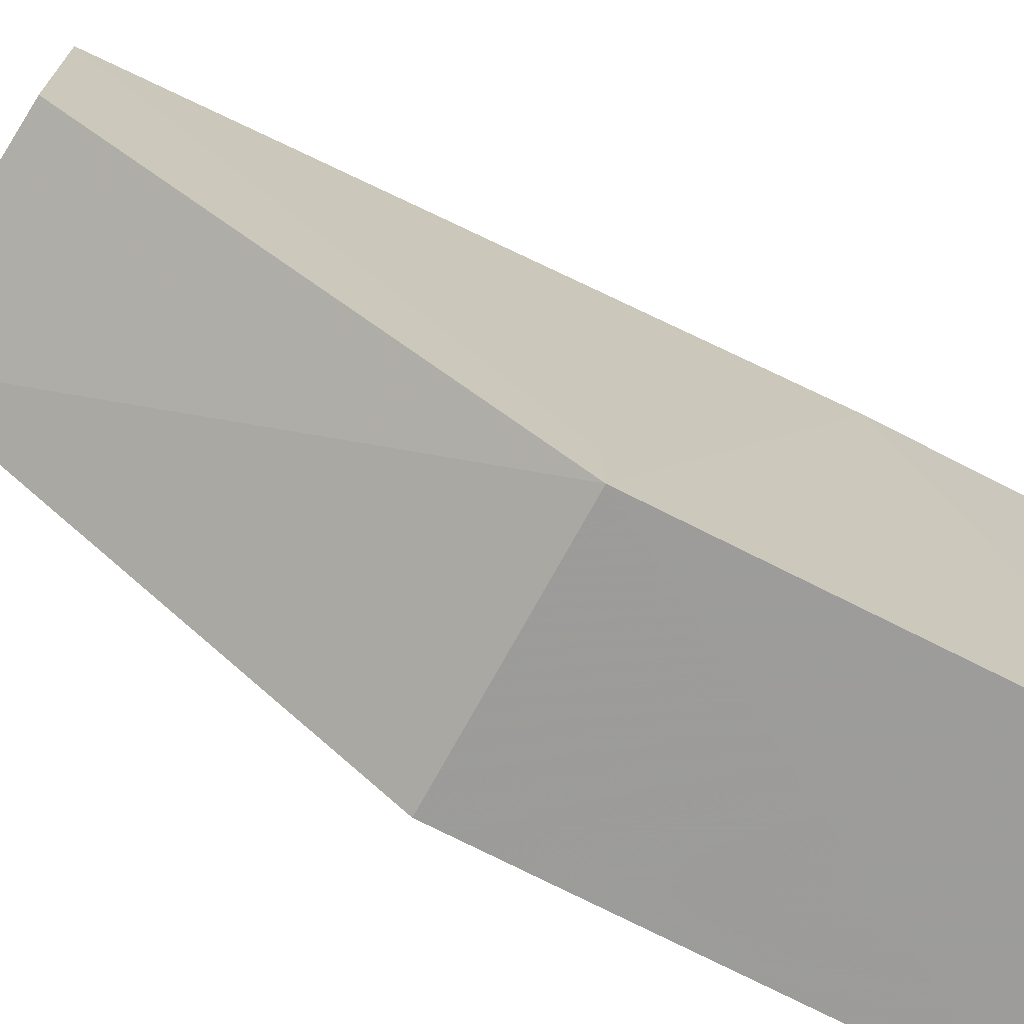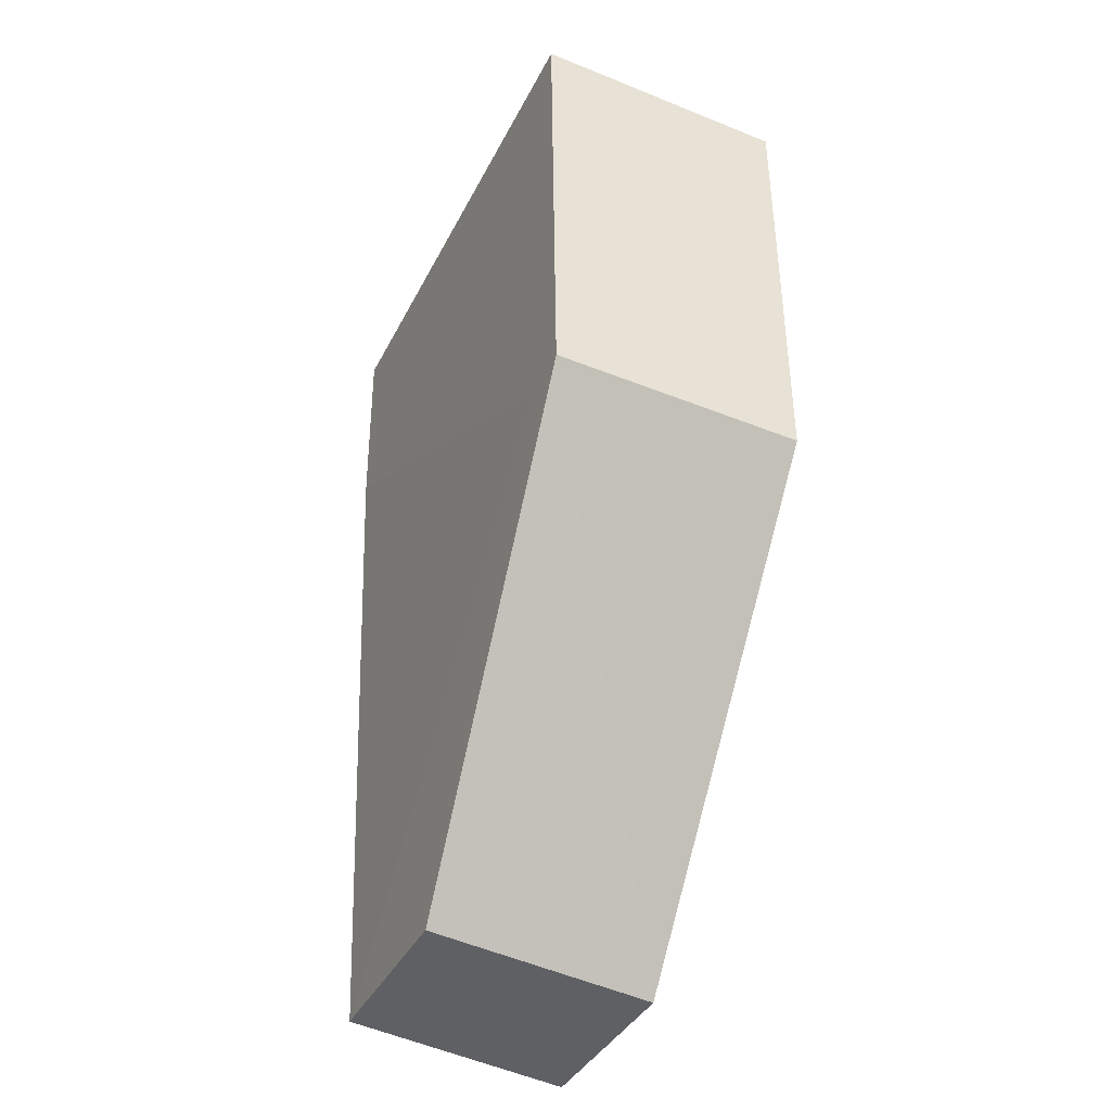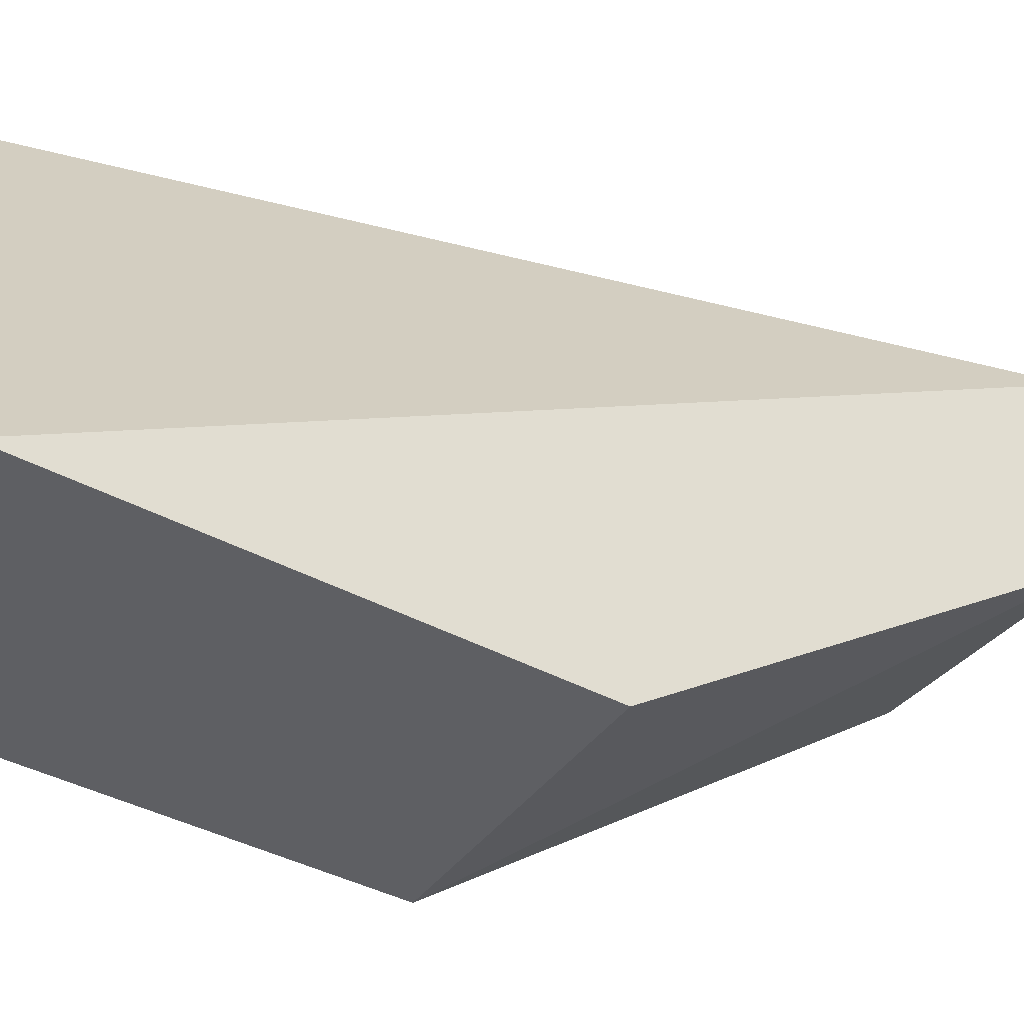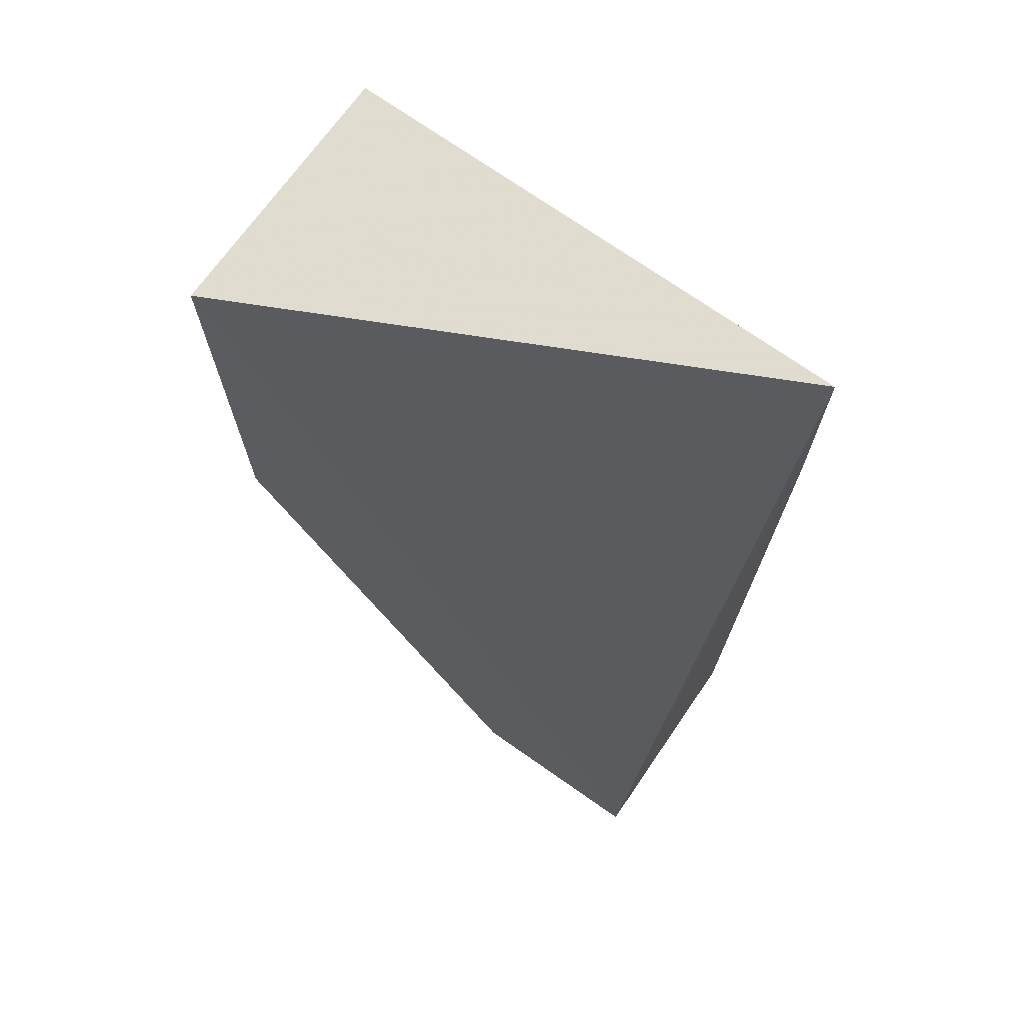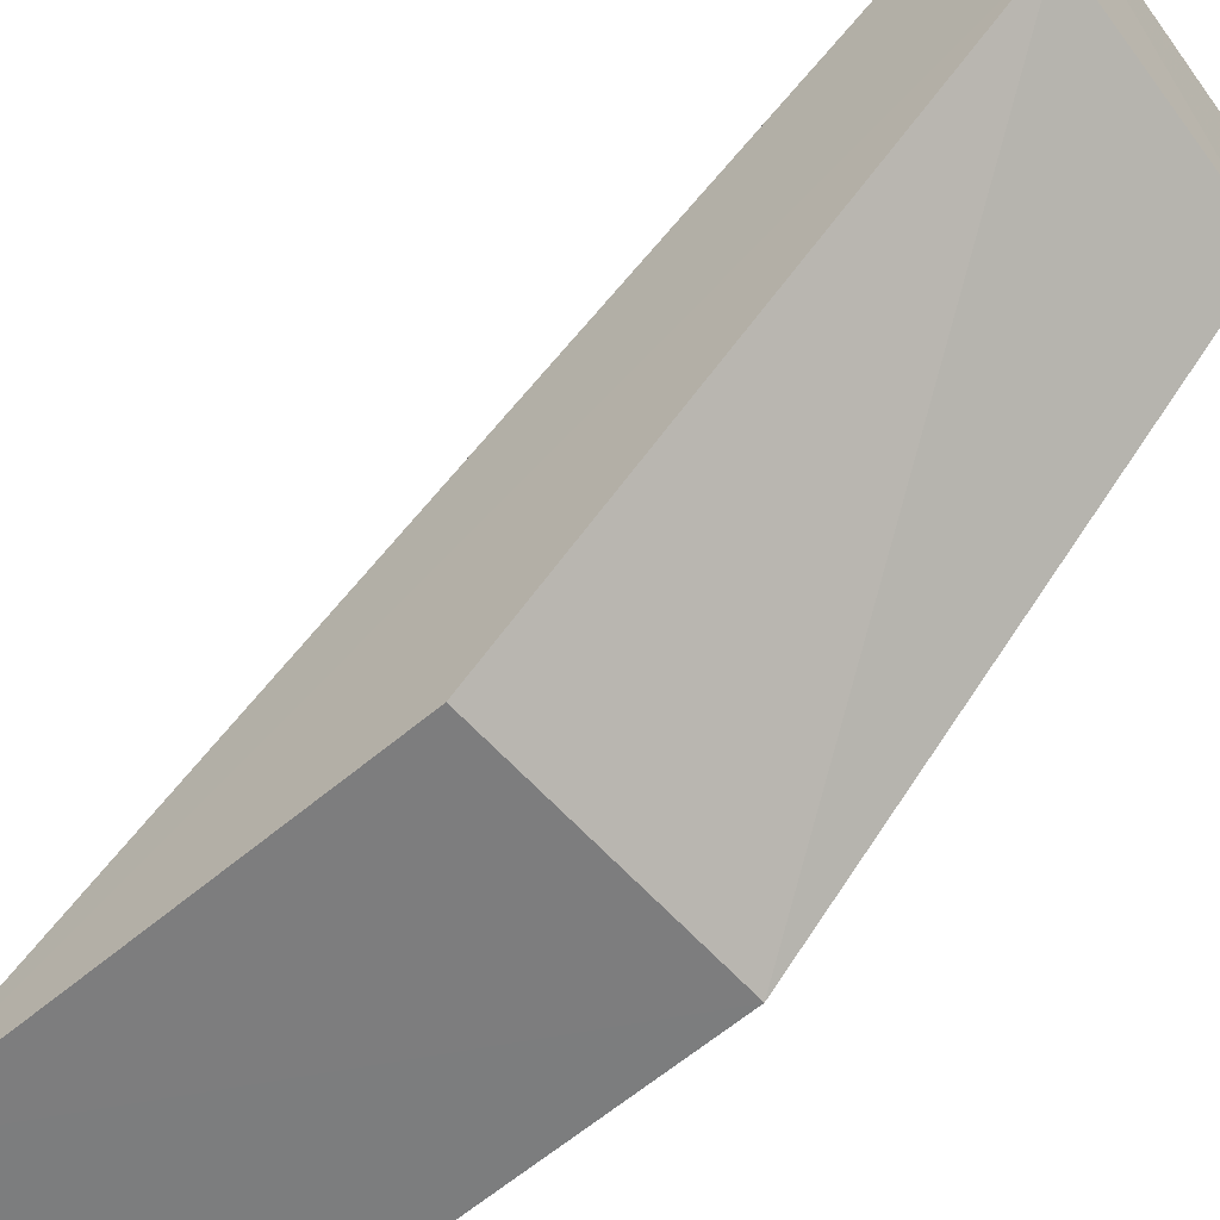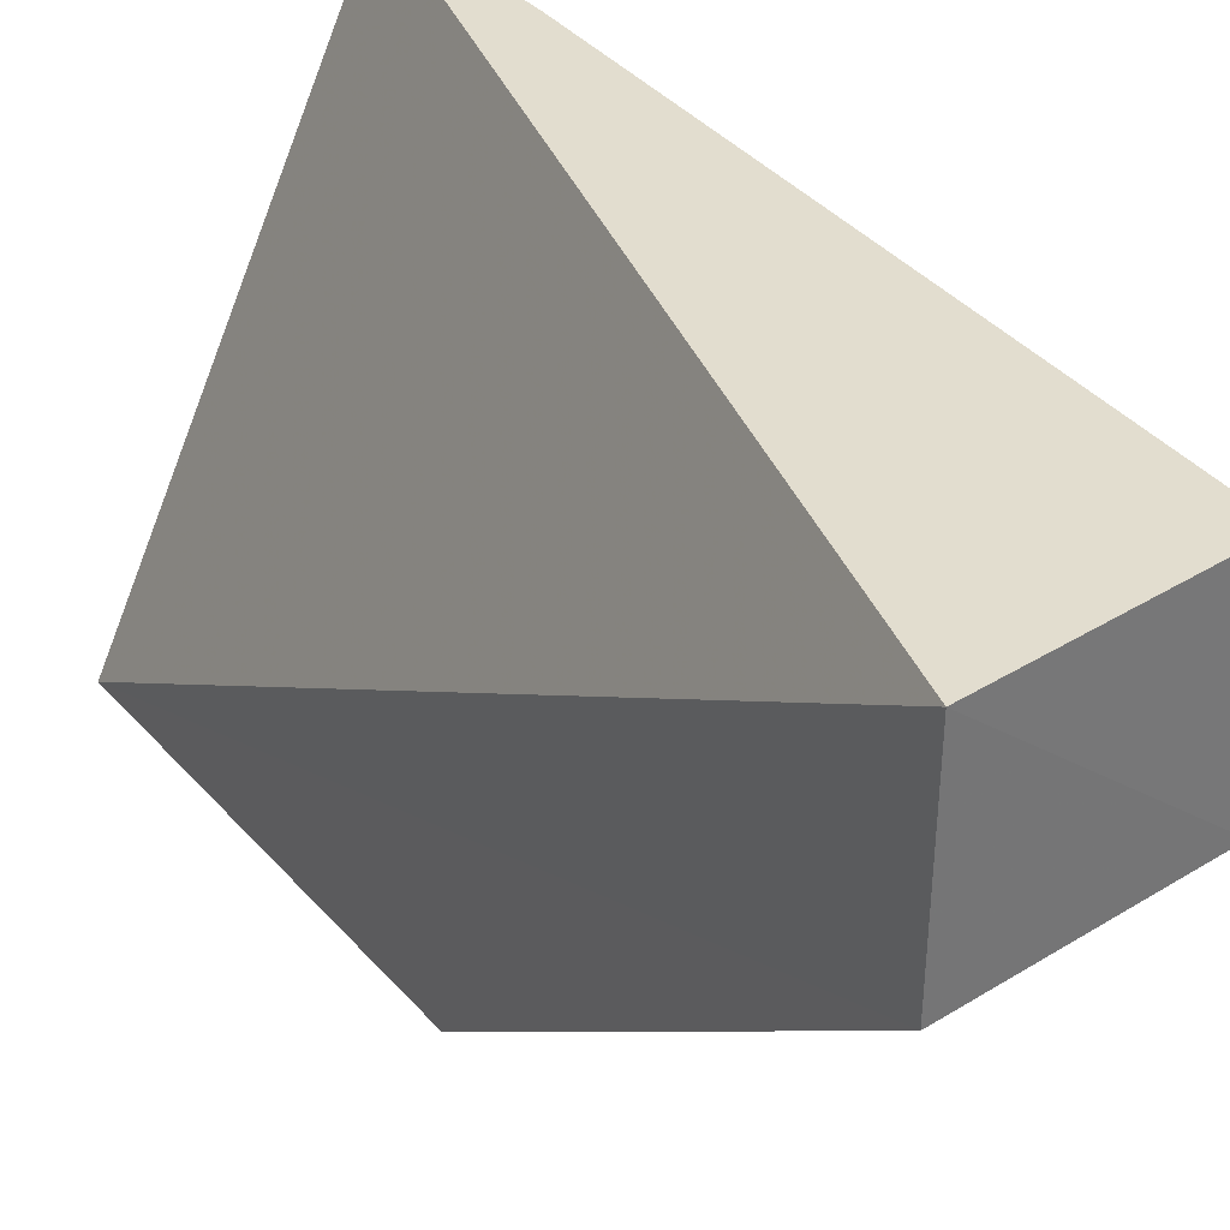
<metadata>
{"format":"obj","ext":"obj","renderer":"f3d","projection":"perspective","resolution":1024,"background":"white","views":[{"elev":-70.2,"azim":62.1,"up":"+Z"},{"elev":-39.8,"azim":154.0,"up":"+Y"},{"elev":-41.6,"azim":-123.0,"up":"+Z"},{"elev":69.7,"azim":-55.0,"up":"+Y"},{"elev":-58.9,"azim":-48.7,"up":"+Z"},{"elev":34.6,"azim":-34.8,"up":"+Z"}]}
</metadata>
<code>
v 0.08575 0.001676 0.1856
v 0.08421 -0.04825 0.1853
v 0.08594 -0.02397 0.1559
v 0.07125 0.001653 0.156
v 0.07124 -0.04944 0.1853
v 0.08627 0.001674 0.1559
v 0.08565 -0.009531 0.1856
v 0.08439 -0.04818 0.1743
v 0.07125 -0.02403 0.156
v 0.08587 -0.02397 0.1595
v 0.07124 -0.04928 0.1743
f 5 1 4
f 6 3 4
f 6 4 1
f 7 6 1
f 7 3 6
f 7 5 2
f 7 1 5
f 8 3 2
f 8 2 5
f 9 4 3
f 10 7 2
f 10 2 3
f 10 3 7
f 11 5 4
f 11 4 9
f 11 8 5
f 11 9 3
f 11 3 8

</code>
